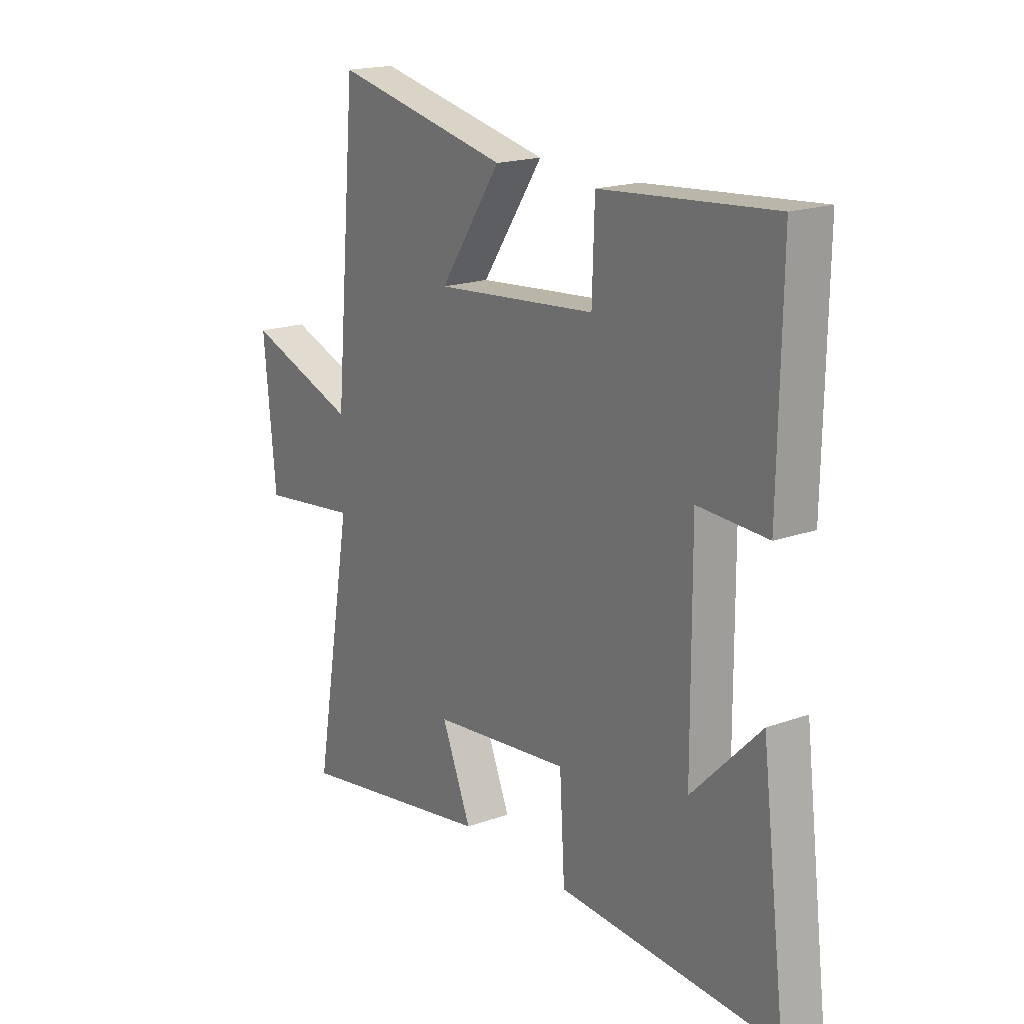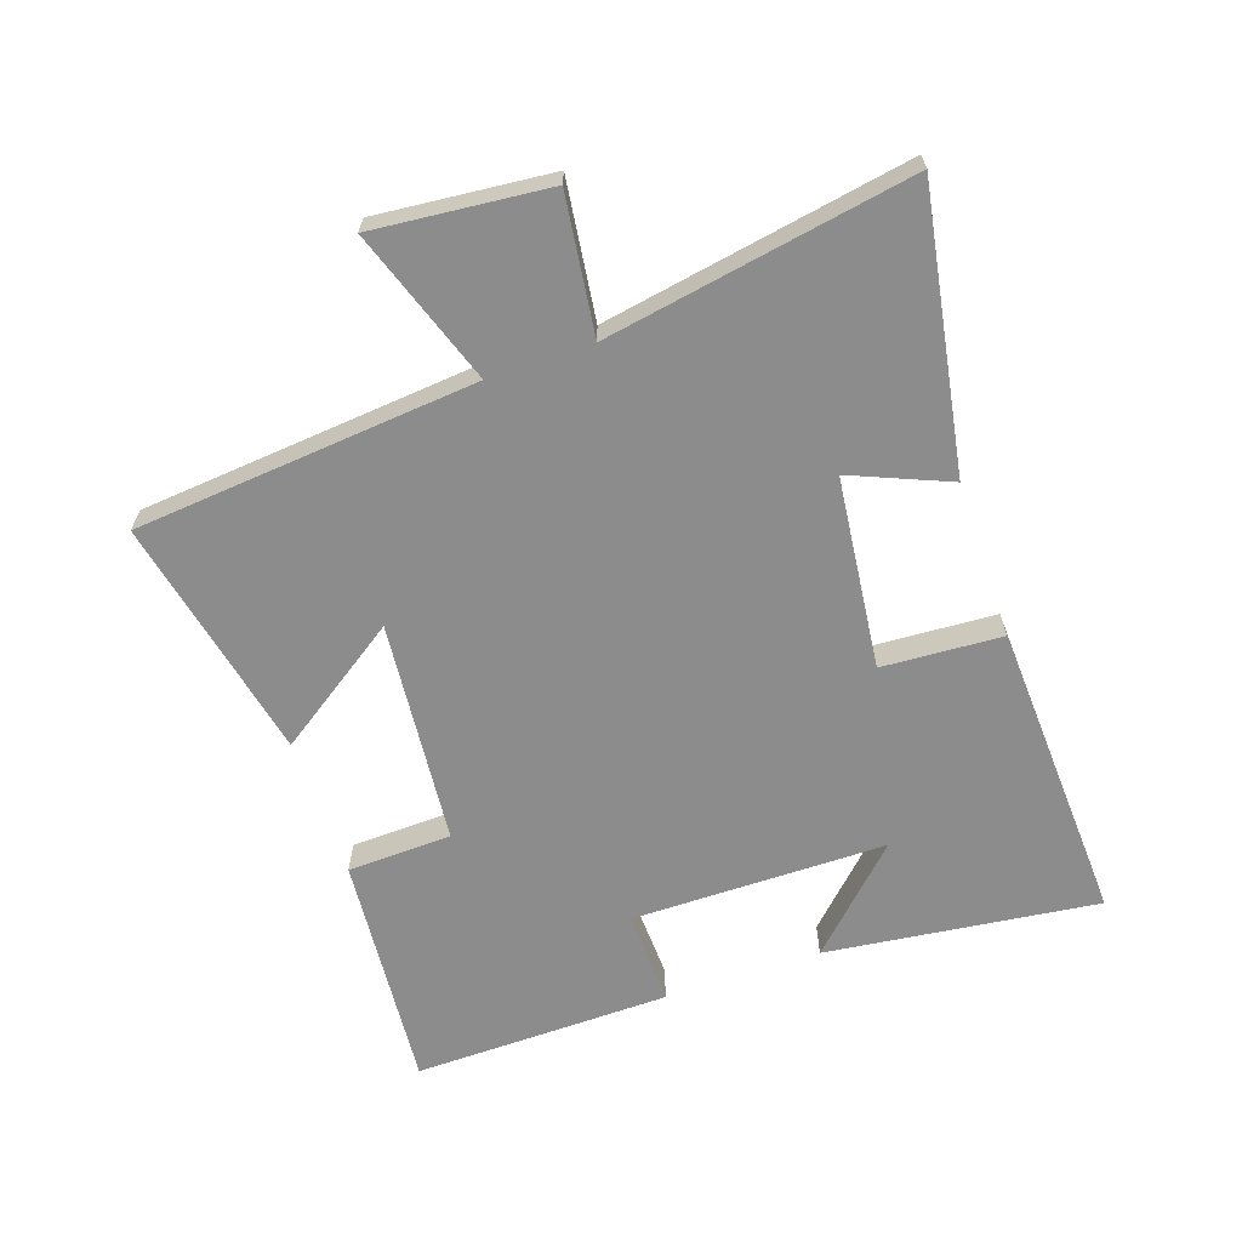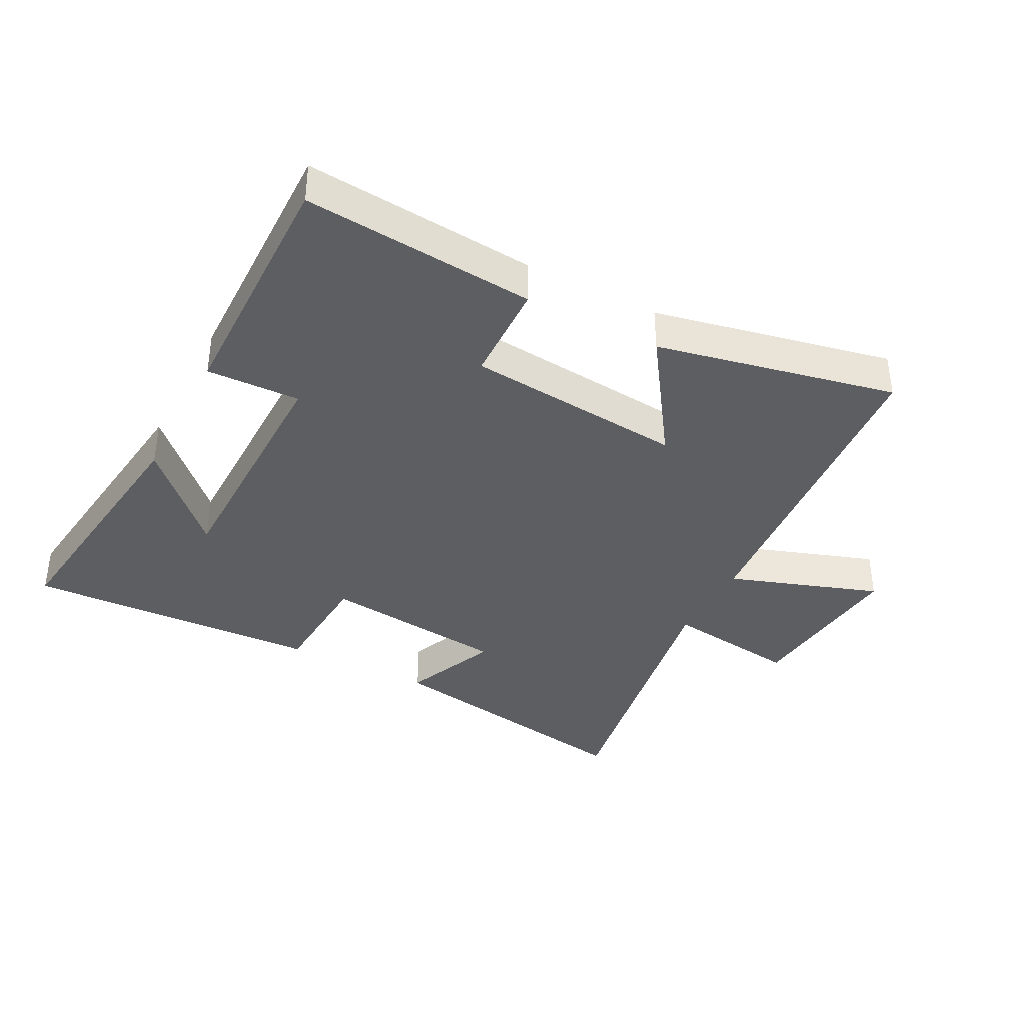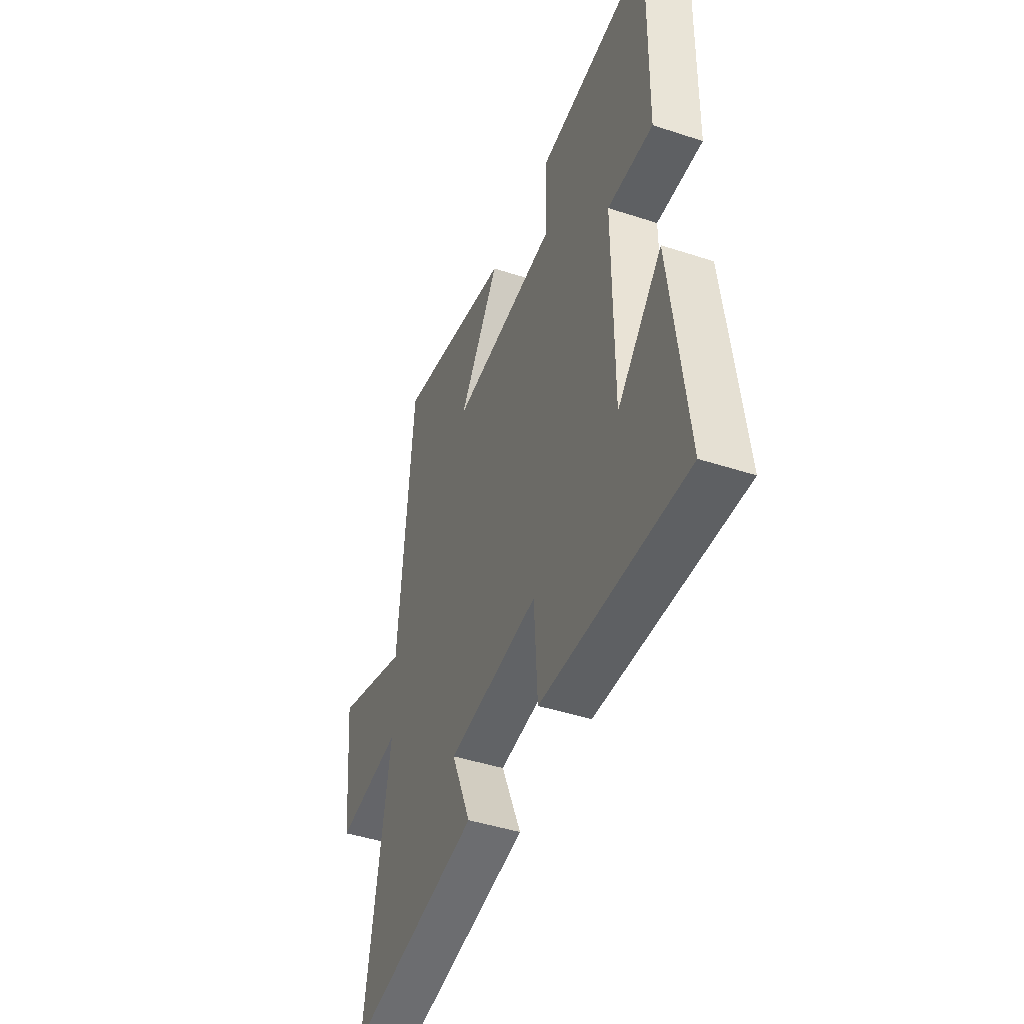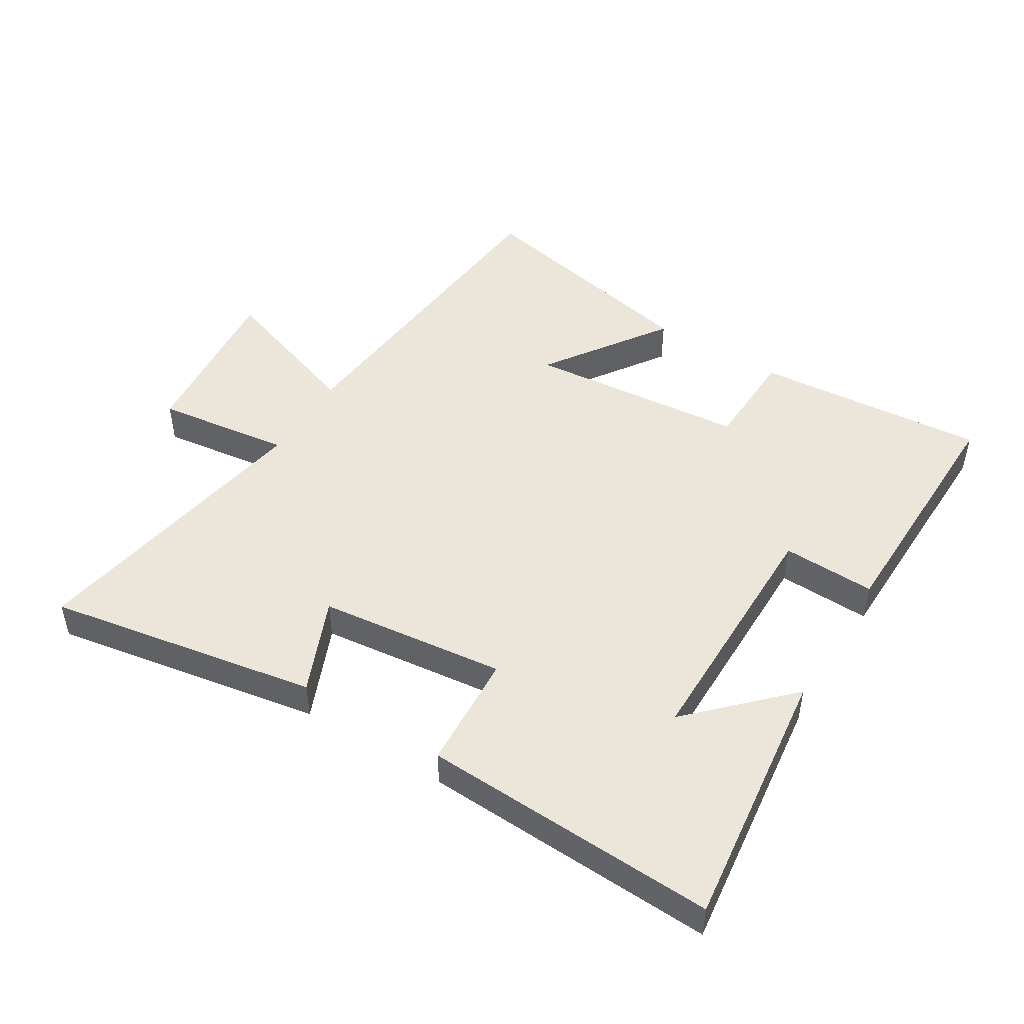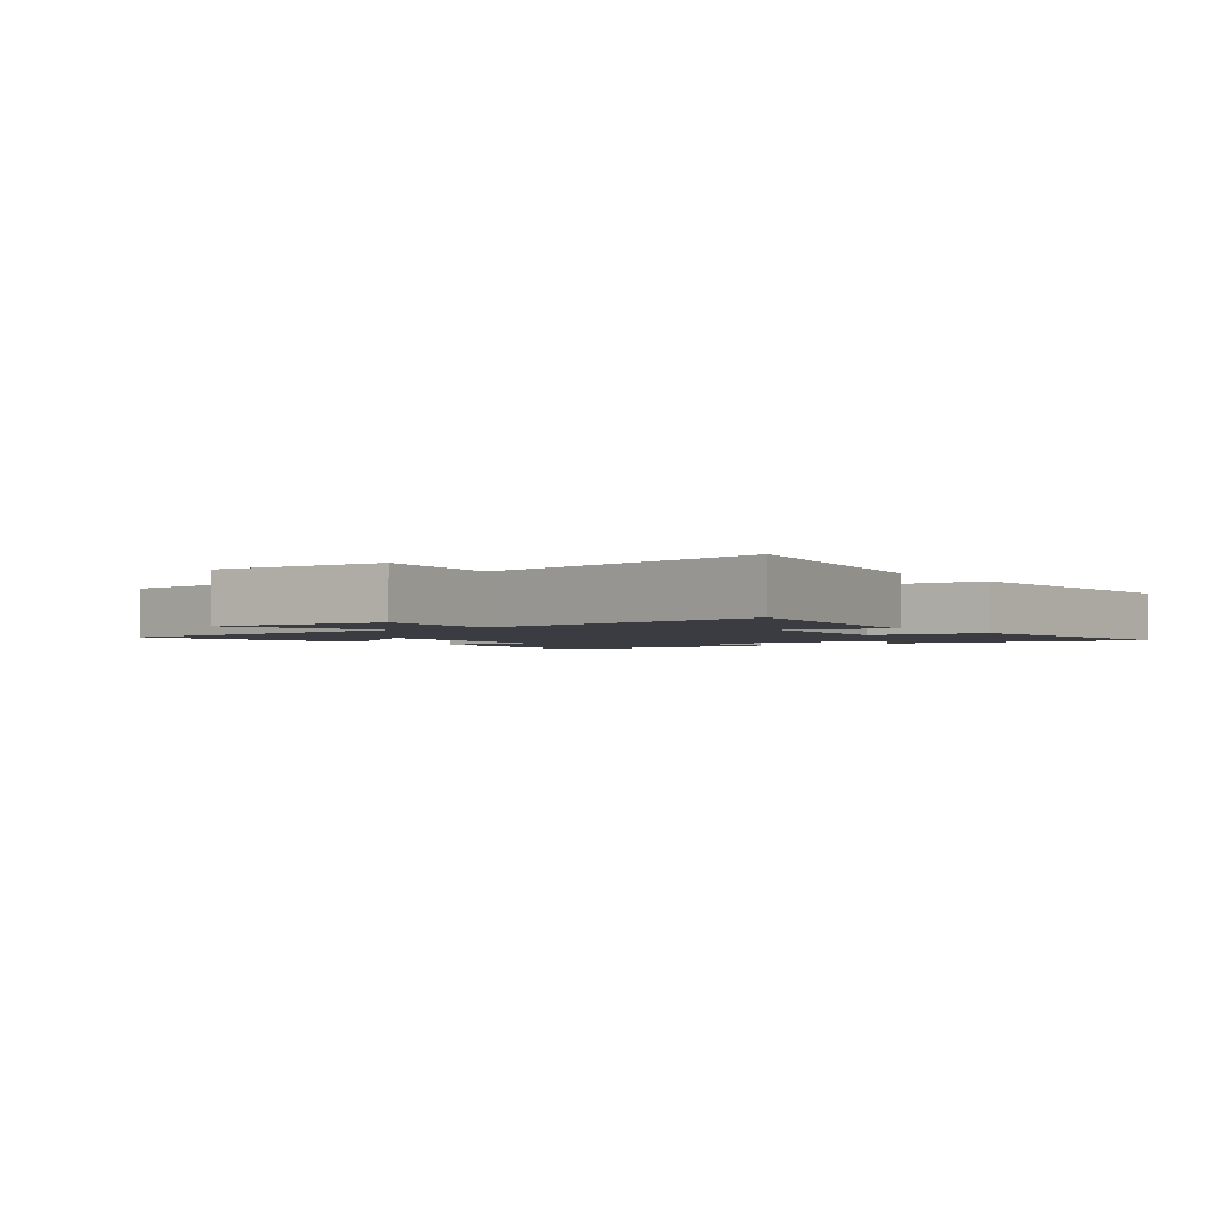
<metadata>
{"format":"obj","ext":"obj","renderer":"f3d","projection":"perspective","resolution":1024,"background":"white","views":[{"elev":18.5,"azim":-124.6,"up":"+Z"},{"elev":-64.3,"azim":109.0,"up":"+Y"},{"elev":-37.9,"azim":-27.6,"up":"+Y"},{"elev":-44.4,"azim":-110.9,"up":"+Z"},{"elev":48.2,"azim":-148.3,"up":"+Y"},{"elev":-2.2,"azim":126.6,"up":"+Y"}]}
</metadata>
<code>
v -0.552 0.07 -0.521
v -0.5 0.07 -0.104
v -0.355 0.07 -0.251
v -0.353 0.07 0.141
v -0.5 0.07 0.136
v -0.506 0.07 0.531
v -0.141 0.07 0.5
v -0.136 0.07 0.34
v 0.208 0.07 0.308
v 0.077 0.07 0.5
v 0.453 0.07 0.579
v 0.5 0.07 0.053
v 0.738 0.07 0.135
v 0.712 0.07 -0.133
v 0.5 0.07 -0.105
v 0.582 0.07 -0.575
v 0.156 0.07 -0.5
v 0.219 0.07 -0.35
v -0.075 0.07 -0.316
v -0.086 0.07 -0.5
v -0.552 0 -0.521
v -0.5 0 -0.104
v -0.355 0 -0.251
v -0.353 0 0.141
v -0.5 0 0.136
v -0.506 0 0.531
v -0.141 0 0.5
v -0.136 0 0.34
v 0.208 0 0.308
v 0.077 0 0.5
v 0.453 0 0.579
v 0.5 0 0.053
v 0.738 0 0.135
v 0.712 0 -0.133
v 0.5 0 -0.105
v 0.582 0 -0.575
v 0.156 0 -0.5
v 0.219 0 -0.35
v -0.075 0 -0.316
v -0.086 0 -0.5
f 19 20 1
f 15 16 17 18
f 15 18 19
f 12 13 14 15
f 12 15 19
f 9 10 11 12
f 8 9 12 19
f 5 6 7 8
f 4 5 8
f 3 4 8 19
f 1 2 3
f 1 3 19
f 21 40 39
f 38 37 36 35
f 39 38 35
f 35 34 33 32
f 39 35 32
f 32 31 30 29
f 39 32 29 28
f 28 27 26 25
f 28 25 24
f 39 28 24 23
f 23 22 21
f 39 23 21
f 1 21 22 2
f 2 22 23 3
f 3 23 24 4
f 4 24 25 5
f 5 25 26 6
f 6 26 27 7
f 7 27 28 8
f 8 28 29 9
f 9 29 30 10
f 10 30 31 11
f 11 31 32 12
f 12 32 33 13
f 13 33 34 14
f 14 34 35 15
f 15 35 36 16
f 16 36 37 17
f 17 37 38 18
f 18 38 39 19
f 19 39 40 20
f 20 40 21 1

</code>
